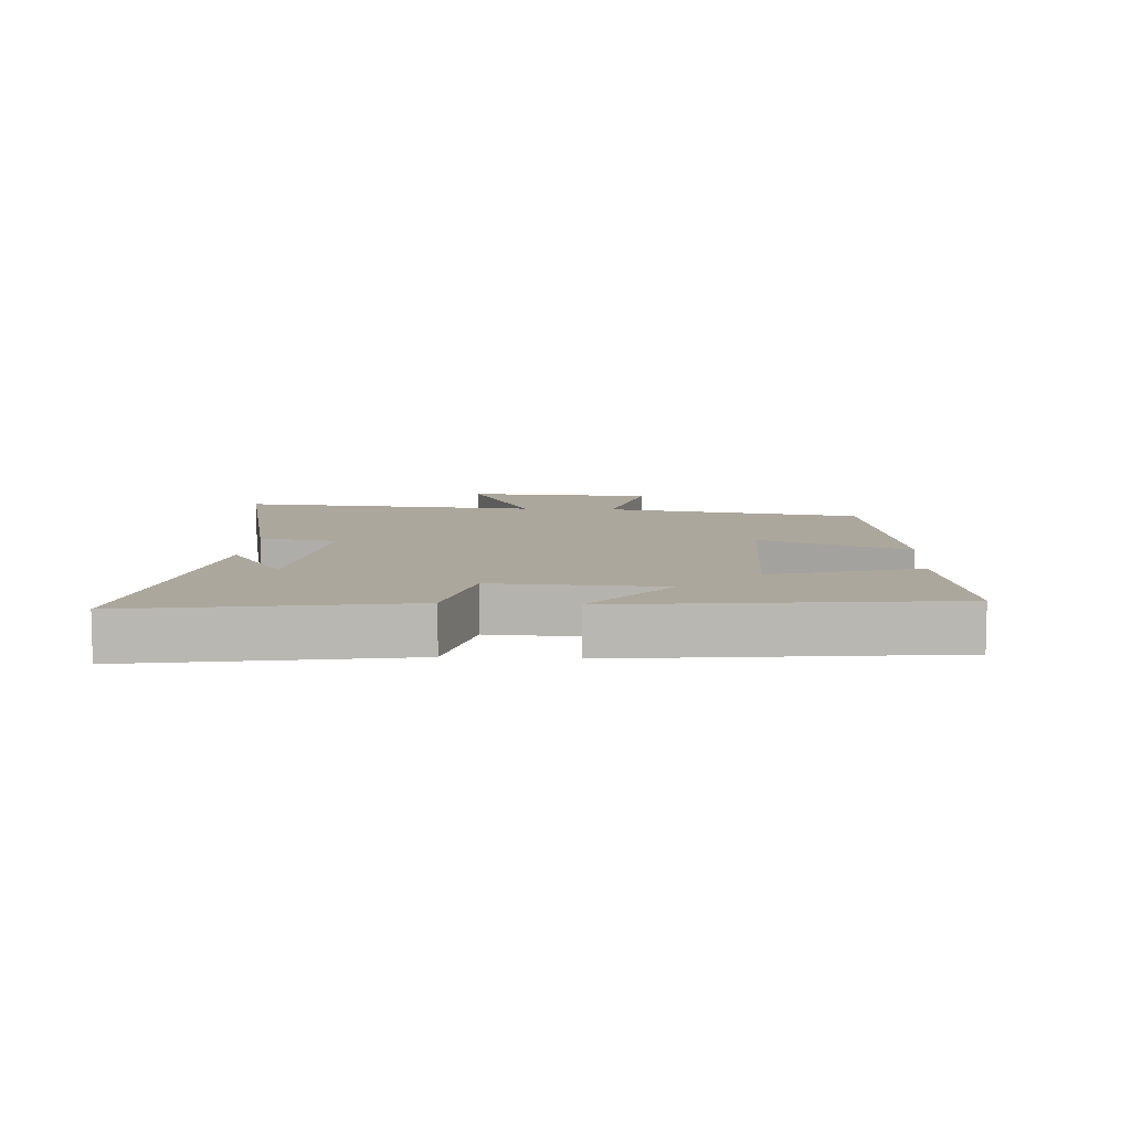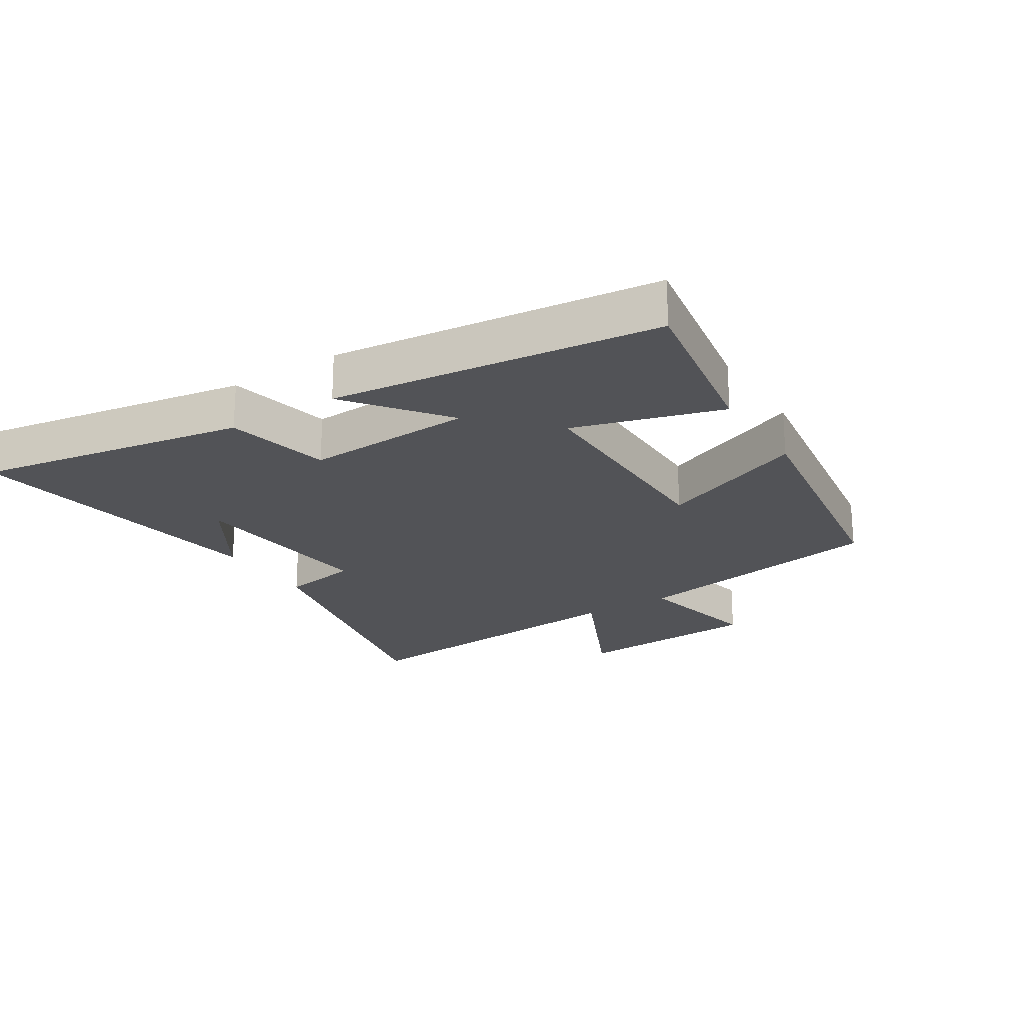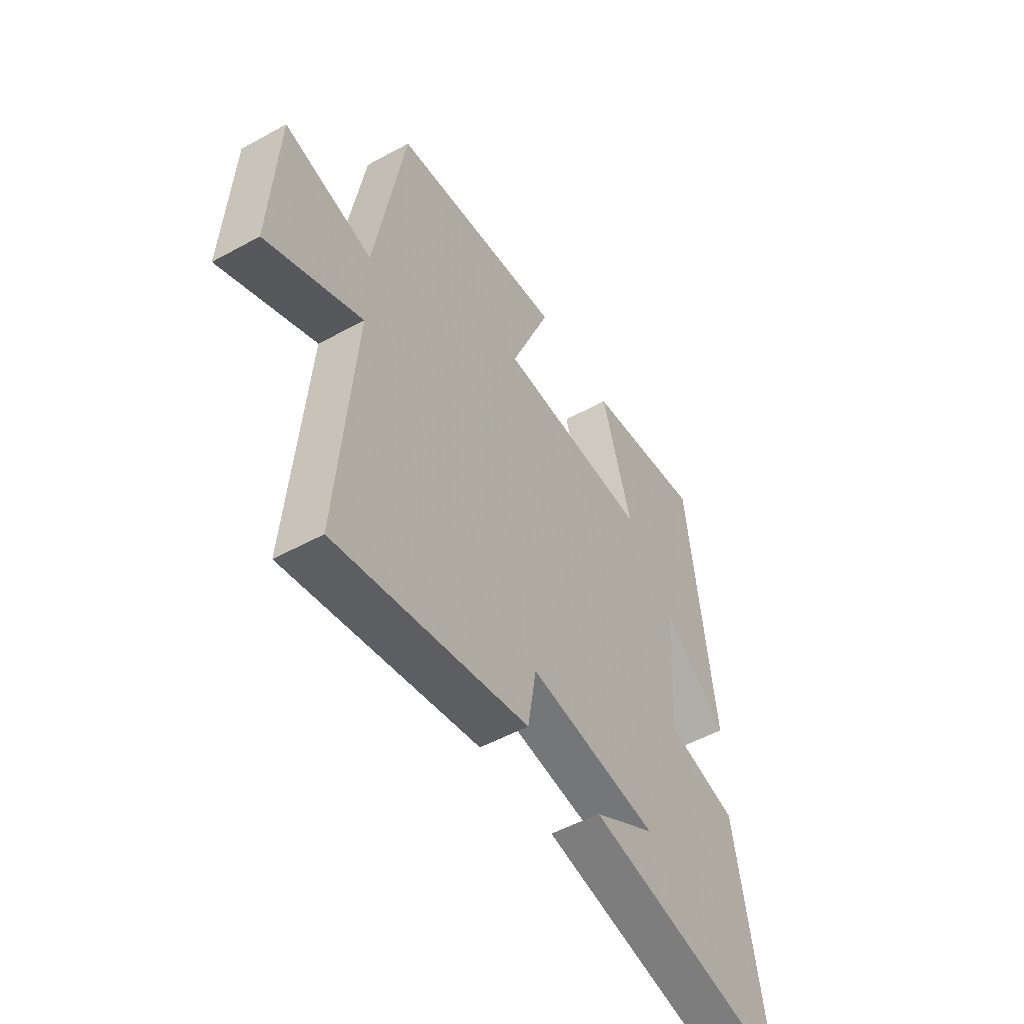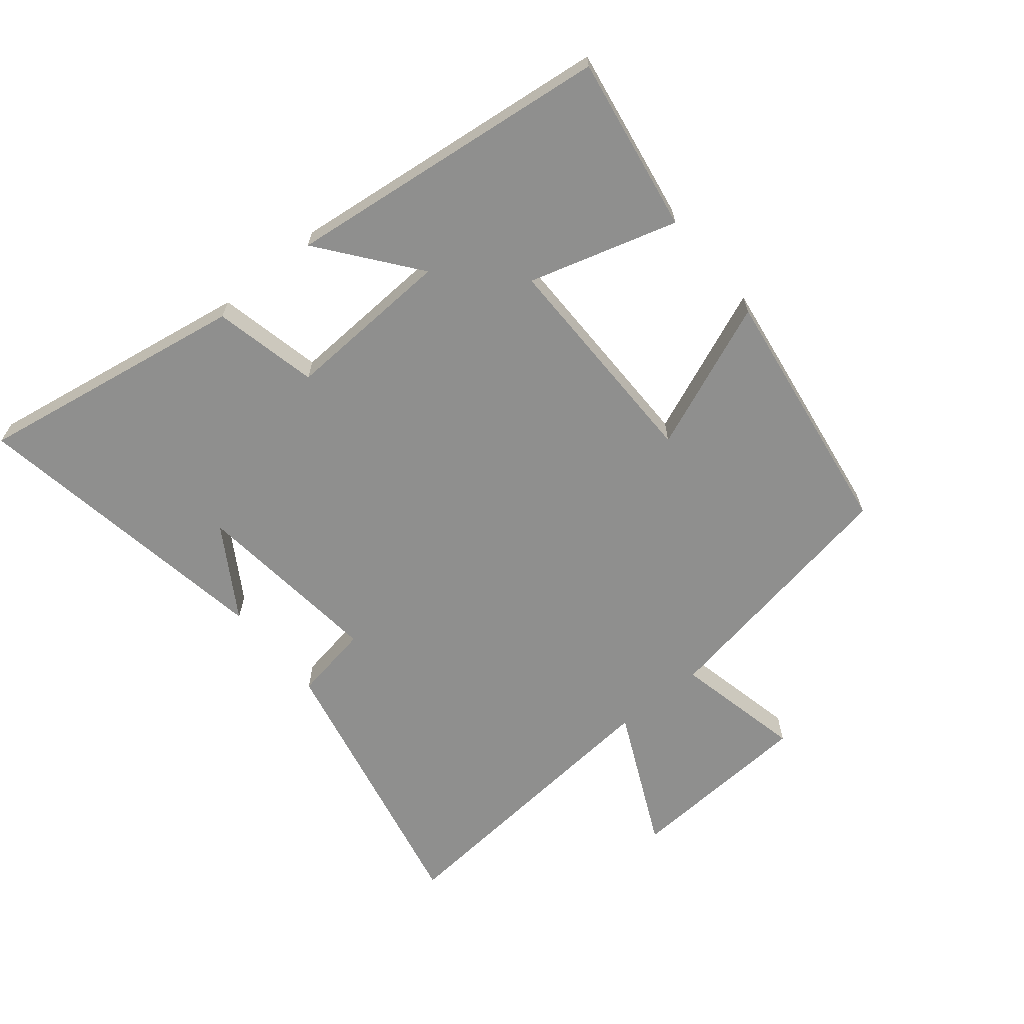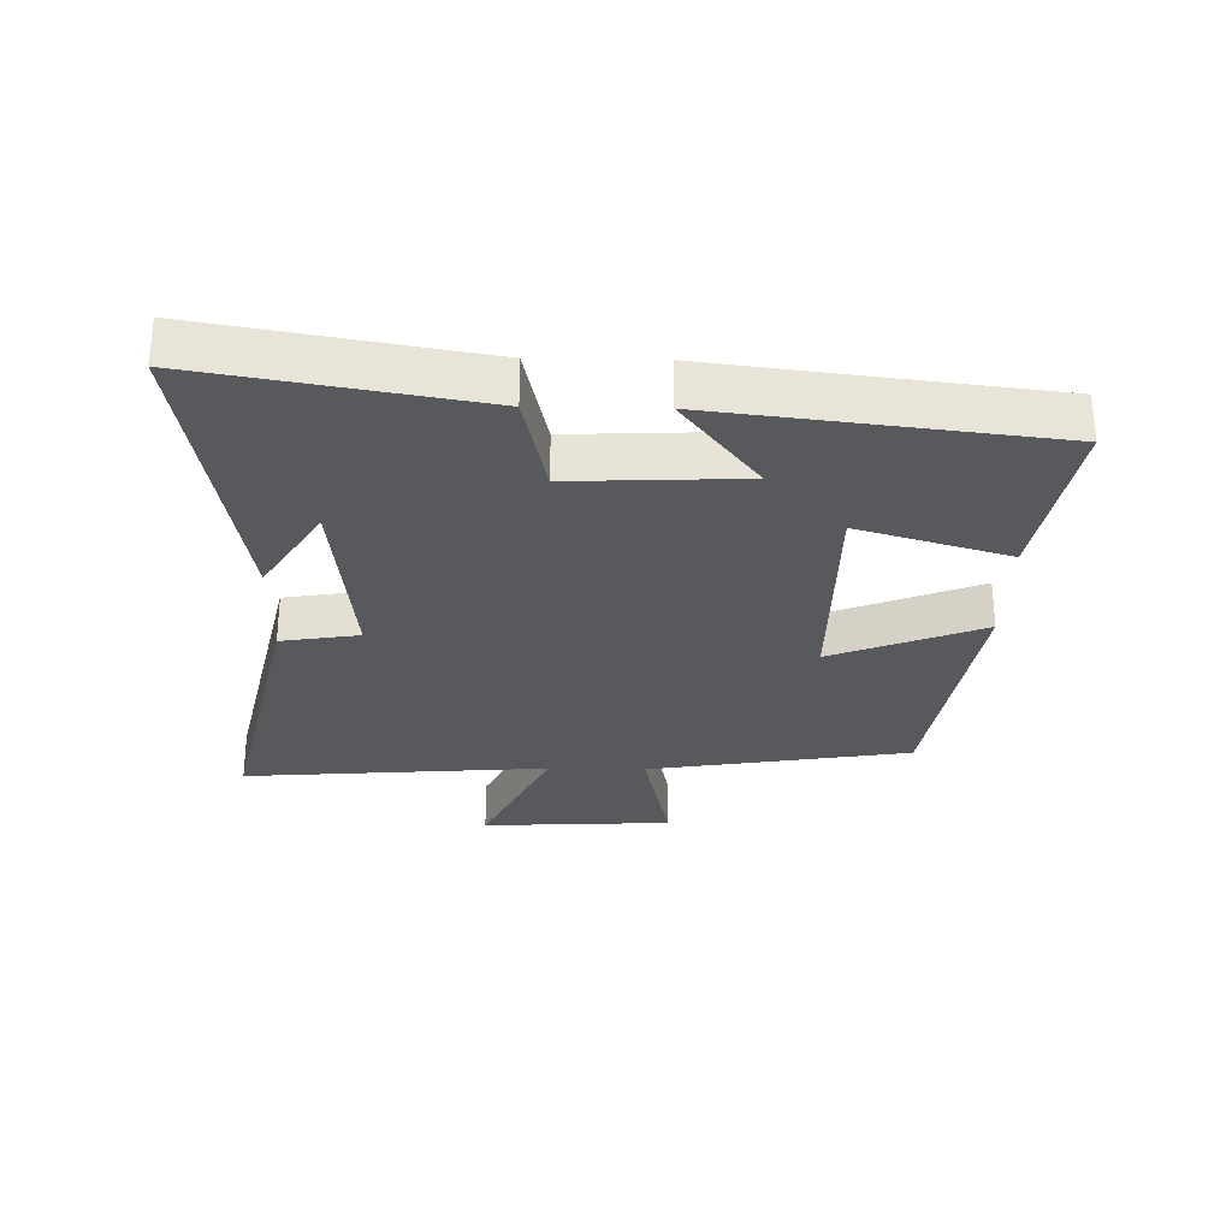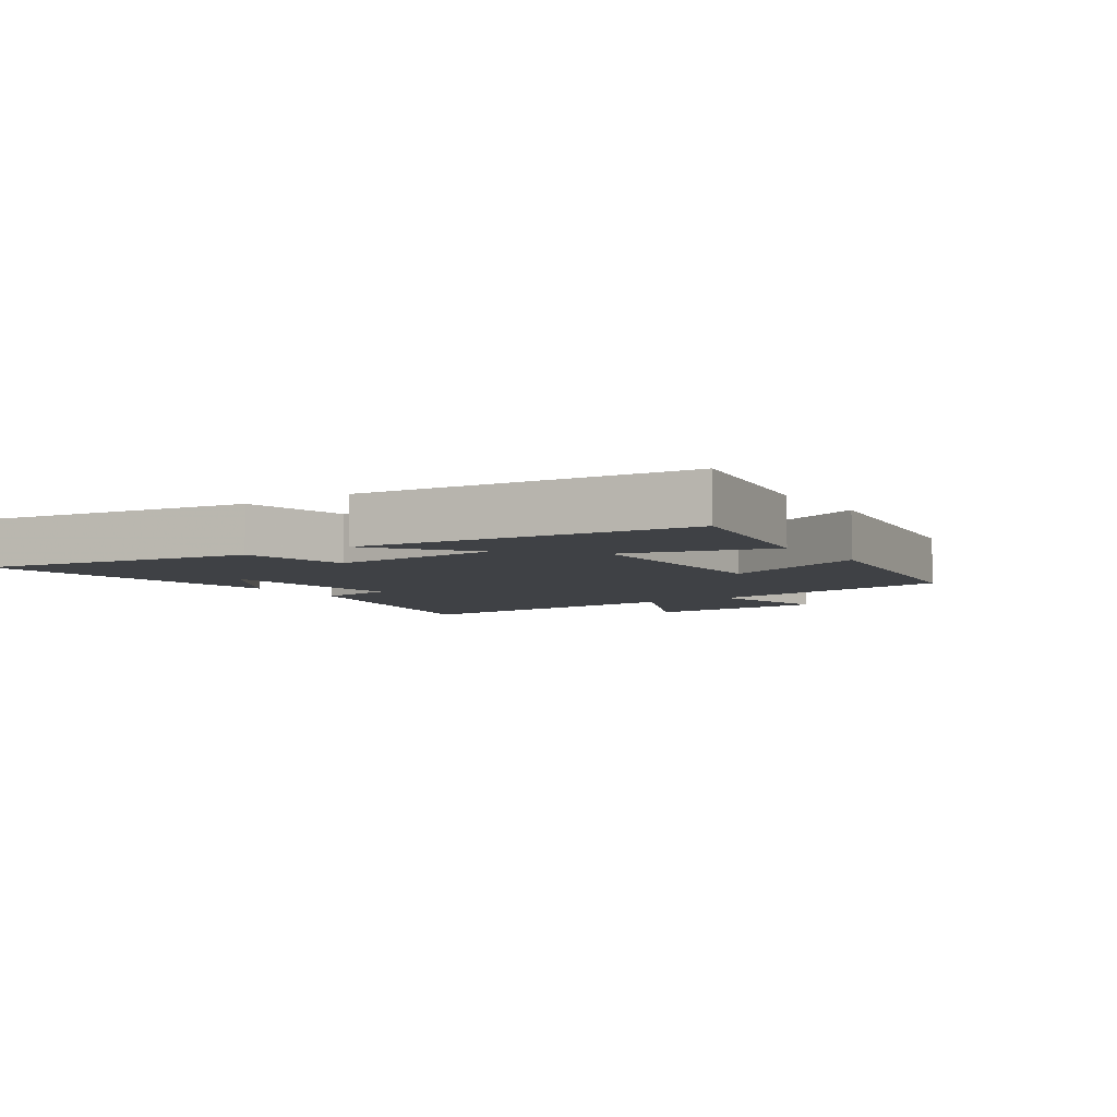
<metadata>
{"format":"obj","ext":"obj","renderer":"f3d","projection":"perspective","resolution":1024,"background":"white","views":[{"elev":8.4,"azim":-86.4,"up":"+Y"},{"elev":-22.4,"azim":-57.5,"up":"+Y"},{"elev":-51.9,"azim":120.7,"up":"+Z"},{"elev":-65.3,"azim":-50.4,"up":"+Y"},{"elev":-29.0,"azim":-91.2,"up":"+Y"},{"elev":-5.7,"azim":-55.7,"up":"+Y"}]}
</metadata>
<code>
v 0.538 0.07 -0.598
v 0.092 0.07 -0.5
v 0.072 0.07 -0.378
v -0.23 0.07 -0.41
v -0.086 0.07 -0.5
v -0.574 0.07 -0.579
v -0.5 0.07 -0.152
v -0.335 0.07 -0.116
v -0.347 0.07 0.15
v -0.5 0.07 0.032
v -0.438 0.07 0.548
v -0.161 0.07 0.5
v -0.231 0.07 0.266
v 0.123 0.07 0.266
v 0.029 0.07 0.5
v 0.432 0.07 0.438
v 0.5 0.07 0.029
v 0.703 0.07 0.073
v 0.719 0.07 -0.225
v 0.5 0.07 -0.121
v 0.538 0 -0.598
v 0.092 0 -0.5
v 0.072 0 -0.378
v -0.23 0 -0.41
v -0.086 0 -0.5
v -0.574 0 -0.579
v -0.5 0 -0.152
v -0.335 0 -0.116
v -0.347 0 0.15
v -0.5 0 0.032
v -0.438 0 0.548
v -0.161 0 0.5
v -0.231 0 0.266
v 0.123 0 0.266
v 0.029 0 0.5
v 0.432 0 0.438
v 0.5 0 0.029
v 0.703 0 0.073
v 0.719 0 -0.225
v 0.5 0 -0.121
f 17 18 19 20
f 16 17 20
f 15 16 20
f 14 15 20
f 13 14 20 1
f 11 12 13
f 10 11 13
f 9 10 13
f 8 9 13 1
f 4 5 6
f 4 6 7 8
f 1 2 3
f 8 1 3
f 3 4 8
f 40 39 38 37
f 40 37 36
f 40 36 35
f 40 35 34
f 21 40 34 33
f 33 32 31
f 33 31 30
f 33 30 29
f 21 33 29 28
f 26 25 24
f 28 27 26 24
f 23 22 21
f 23 21 28
f 28 24 23
f 1 21 22 2
f 2 22 23 3
f 3 23 24 4
f 4 24 25 5
f 5 25 26 6
f 6 26 27 7
f 7 27 28 8
f 8 28 29 9
f 9 29 30 10
f 10 30 31 11
f 11 31 32 12
f 12 32 33 13
f 13 33 34 14
f 14 34 35 15
f 15 35 36 16
f 16 36 37 17
f 17 37 38 18
f 18 38 39 19
f 19 39 40 20
f 20 40 21 1

</code>
